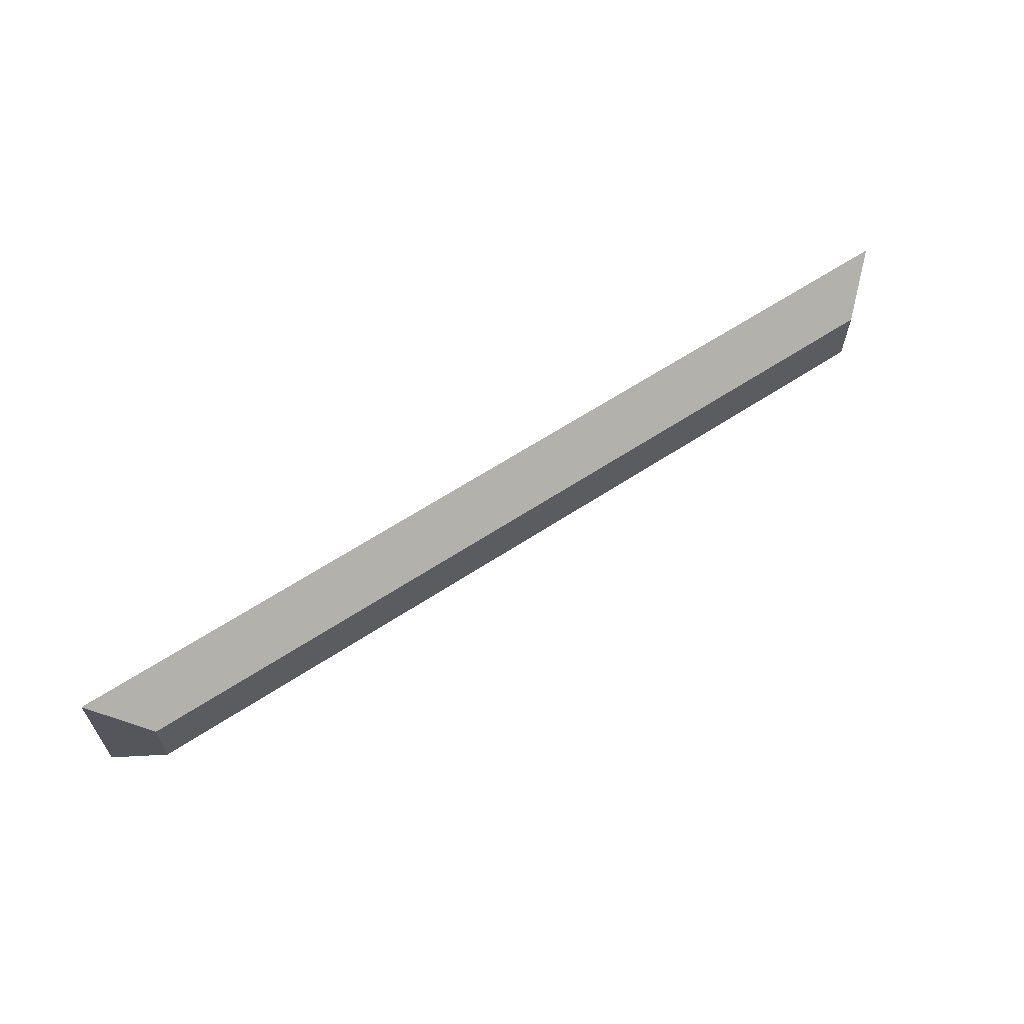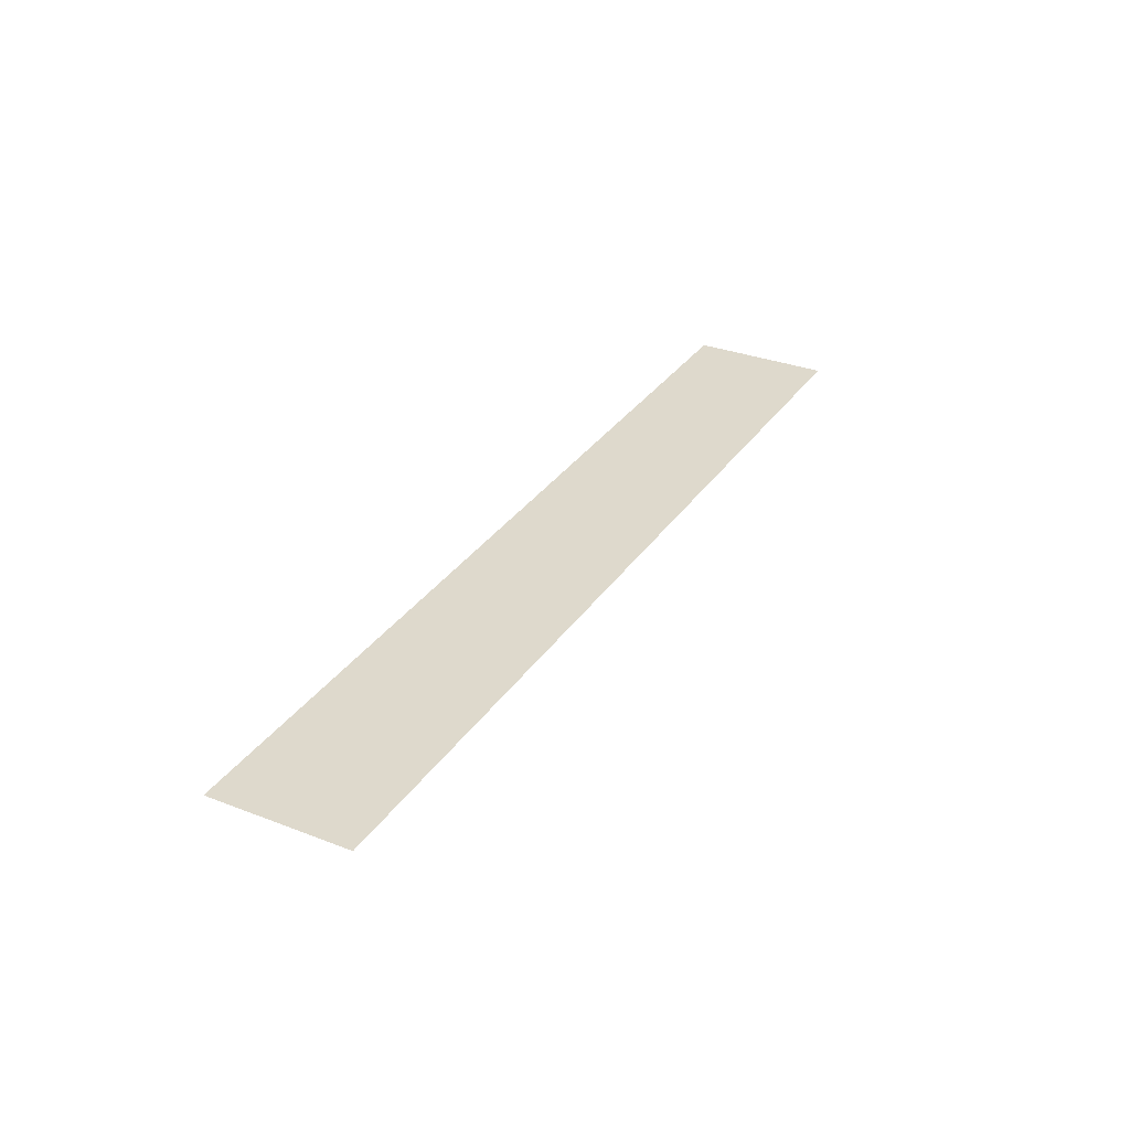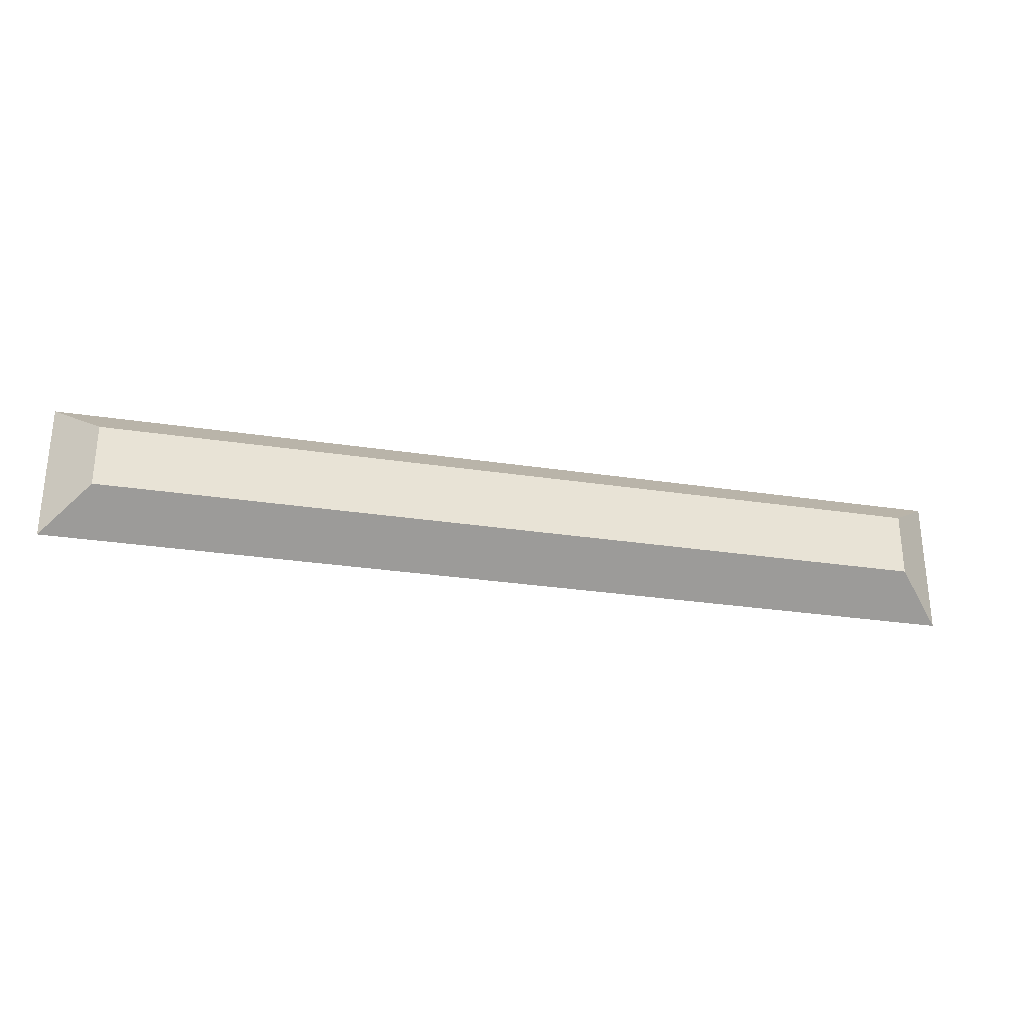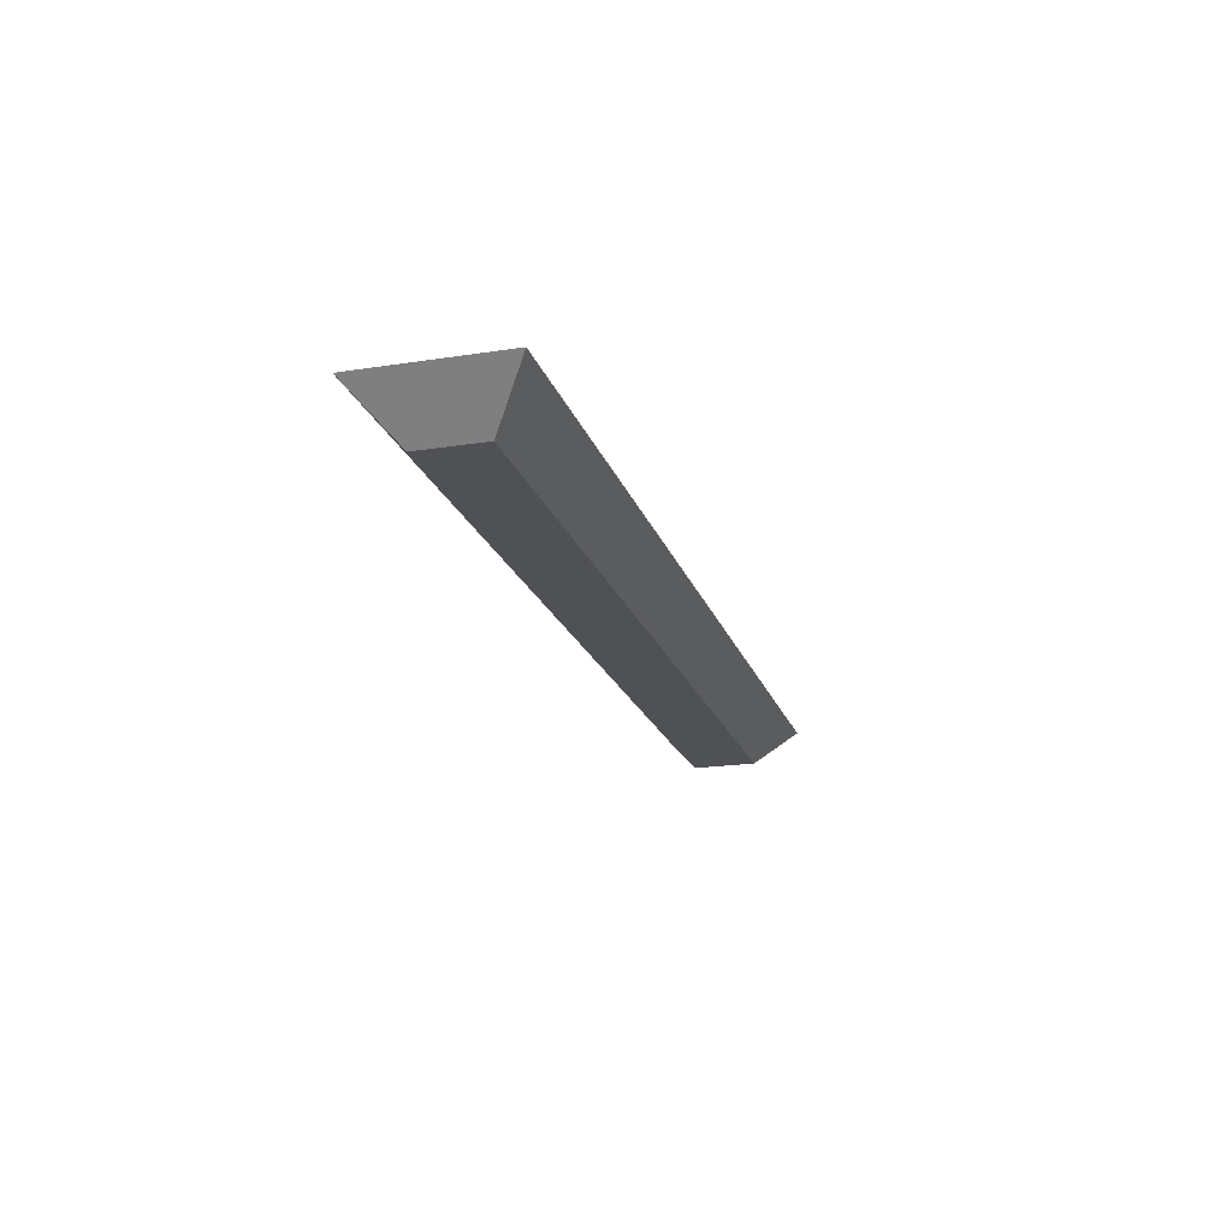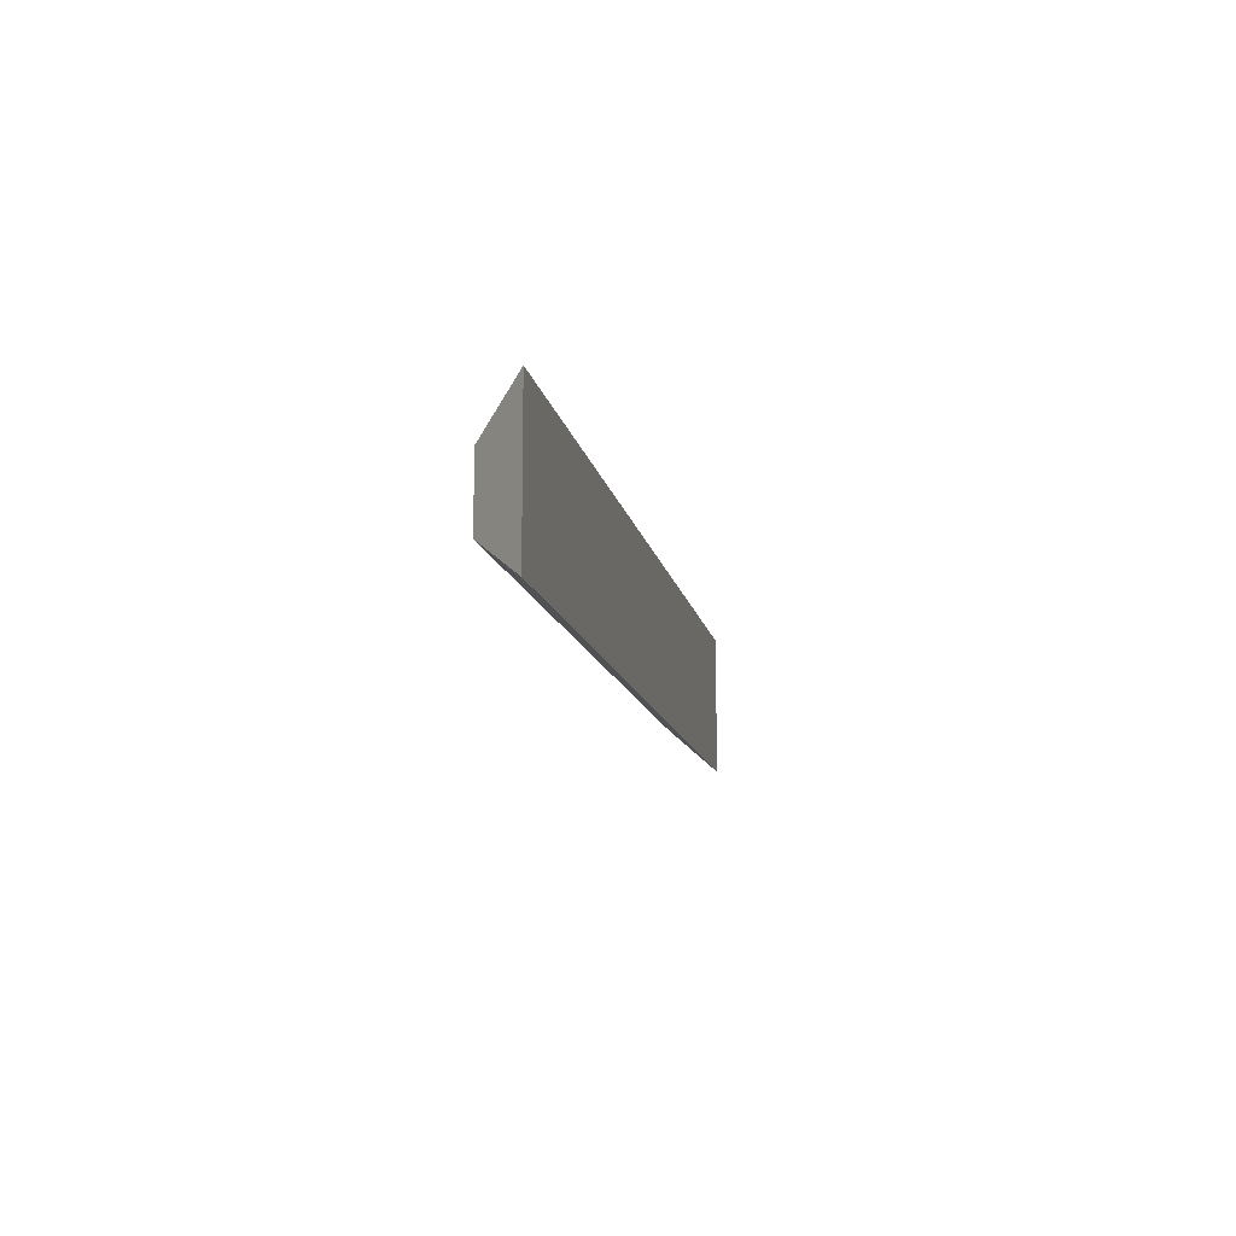
<metadata>
{"format":"obj","ext":"obj","renderer":"f3d","projection":"perspective","resolution":1024,"background":"white","views":[{"elev":62.9,"azim":146.4,"up":"+Y"},{"elev":31.9,"azim":-61.6,"up":"+Z"},{"elev":-29.0,"azim":167.2,"up":"+Y"},{"elev":-20.0,"azim":105.9,"up":"+Z"},{"elev":-11.8,"azim":-79.8,"up":"+Y"}]}
</metadata>
<code>
o Cube_Cube.001
v 6.643 1 0.3111
v 5.974 0.4573 -0.3111
v -5.974 0.4573 -0.3111
v -6.643 1 0.3111
v -5.974 -0.4573 -0.3111
v -6.643 -1 0.3111
v 5.974 -0.4573 -0.3111
v 6.643 -1 0.3111
f 2 4 1
f 4 5 6
f 5 8 6
f 8 2 1
f 6 1 4
f 3 7 5
f 2 3 4
f 4 3 5
f 5 7 8
f 8 7 2
f 6 8 1
f 3 2 7

</code>
